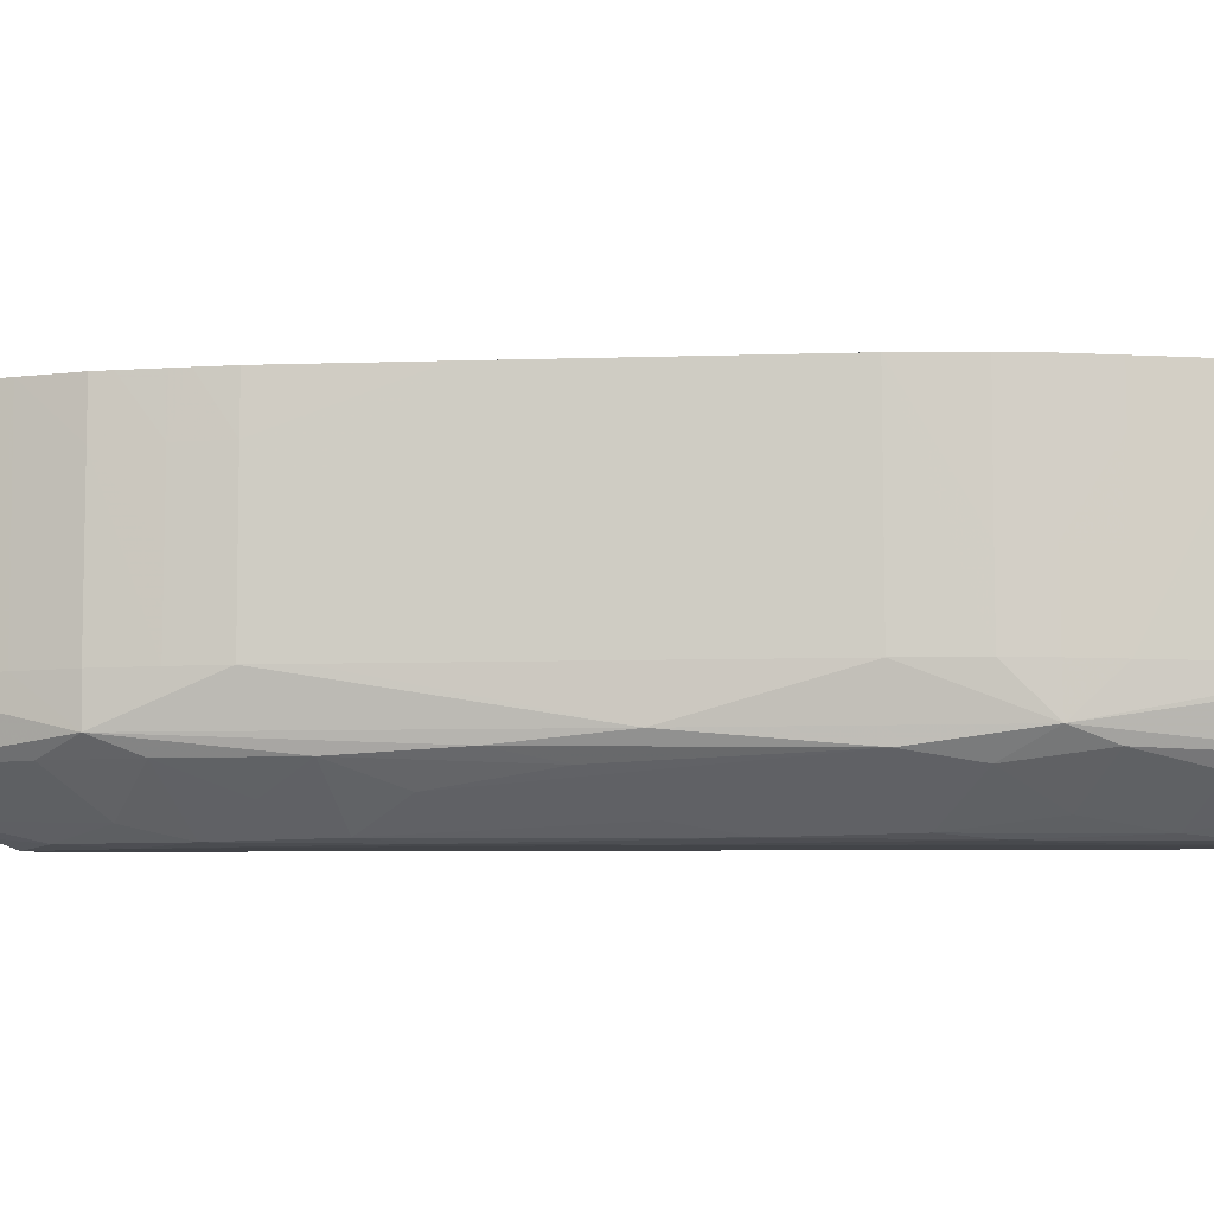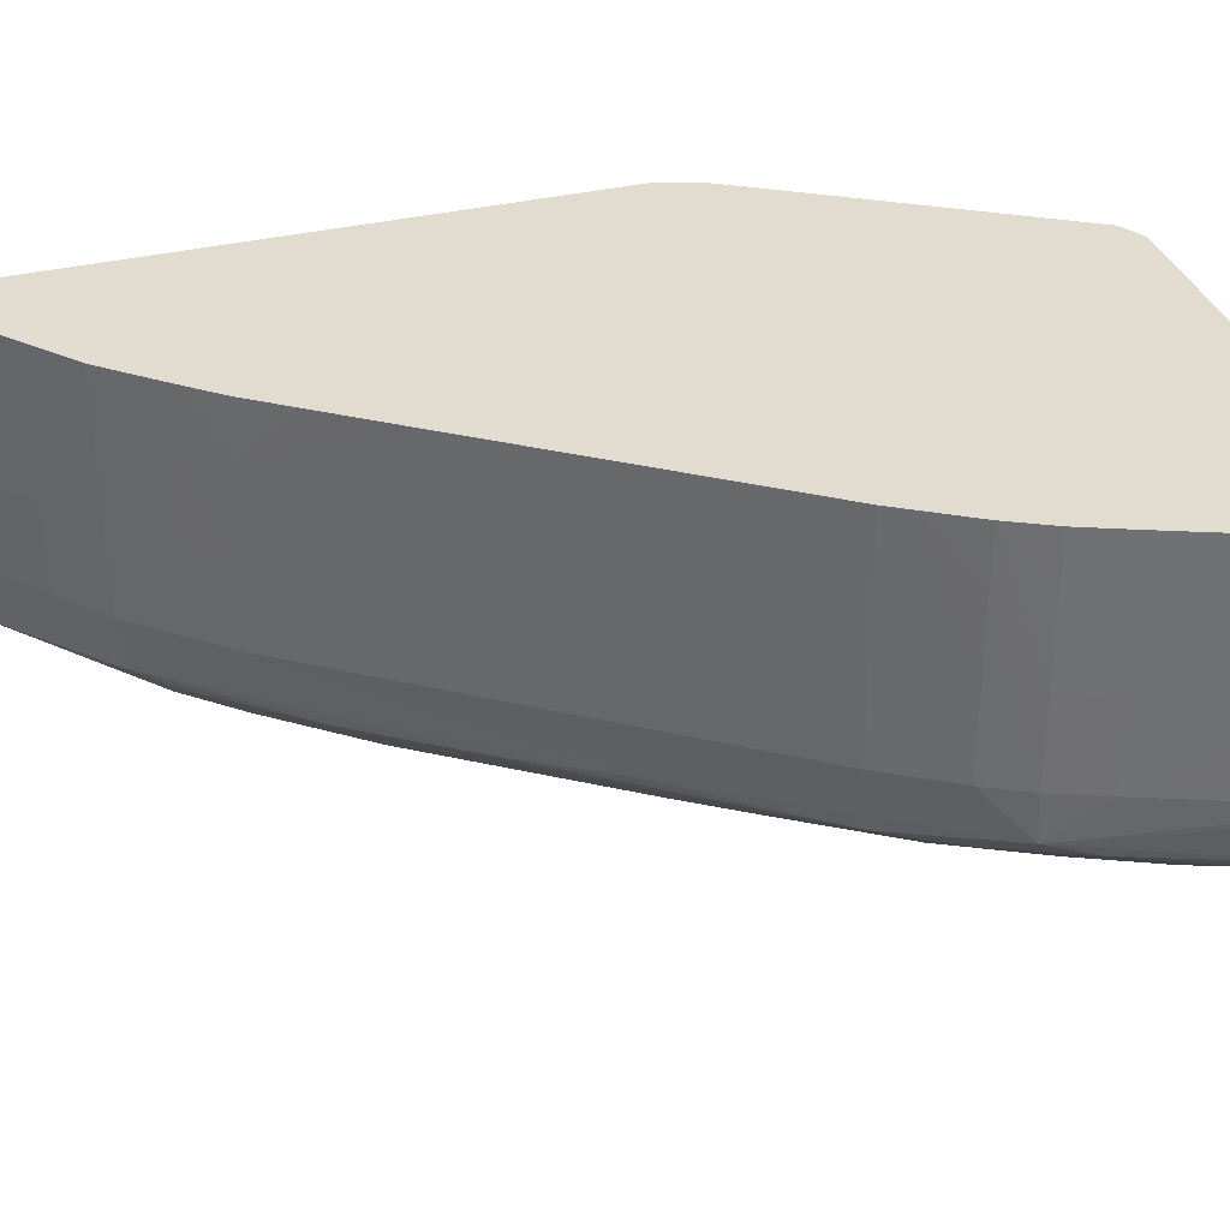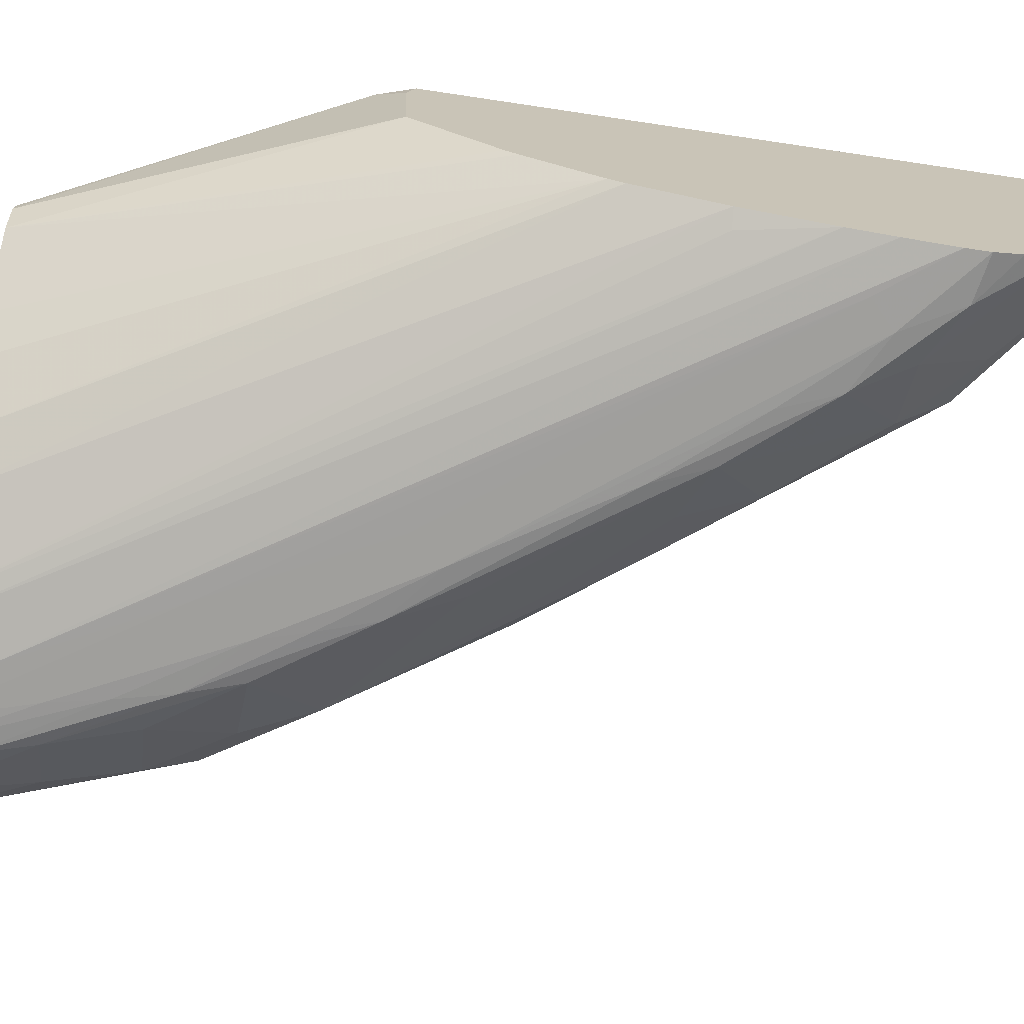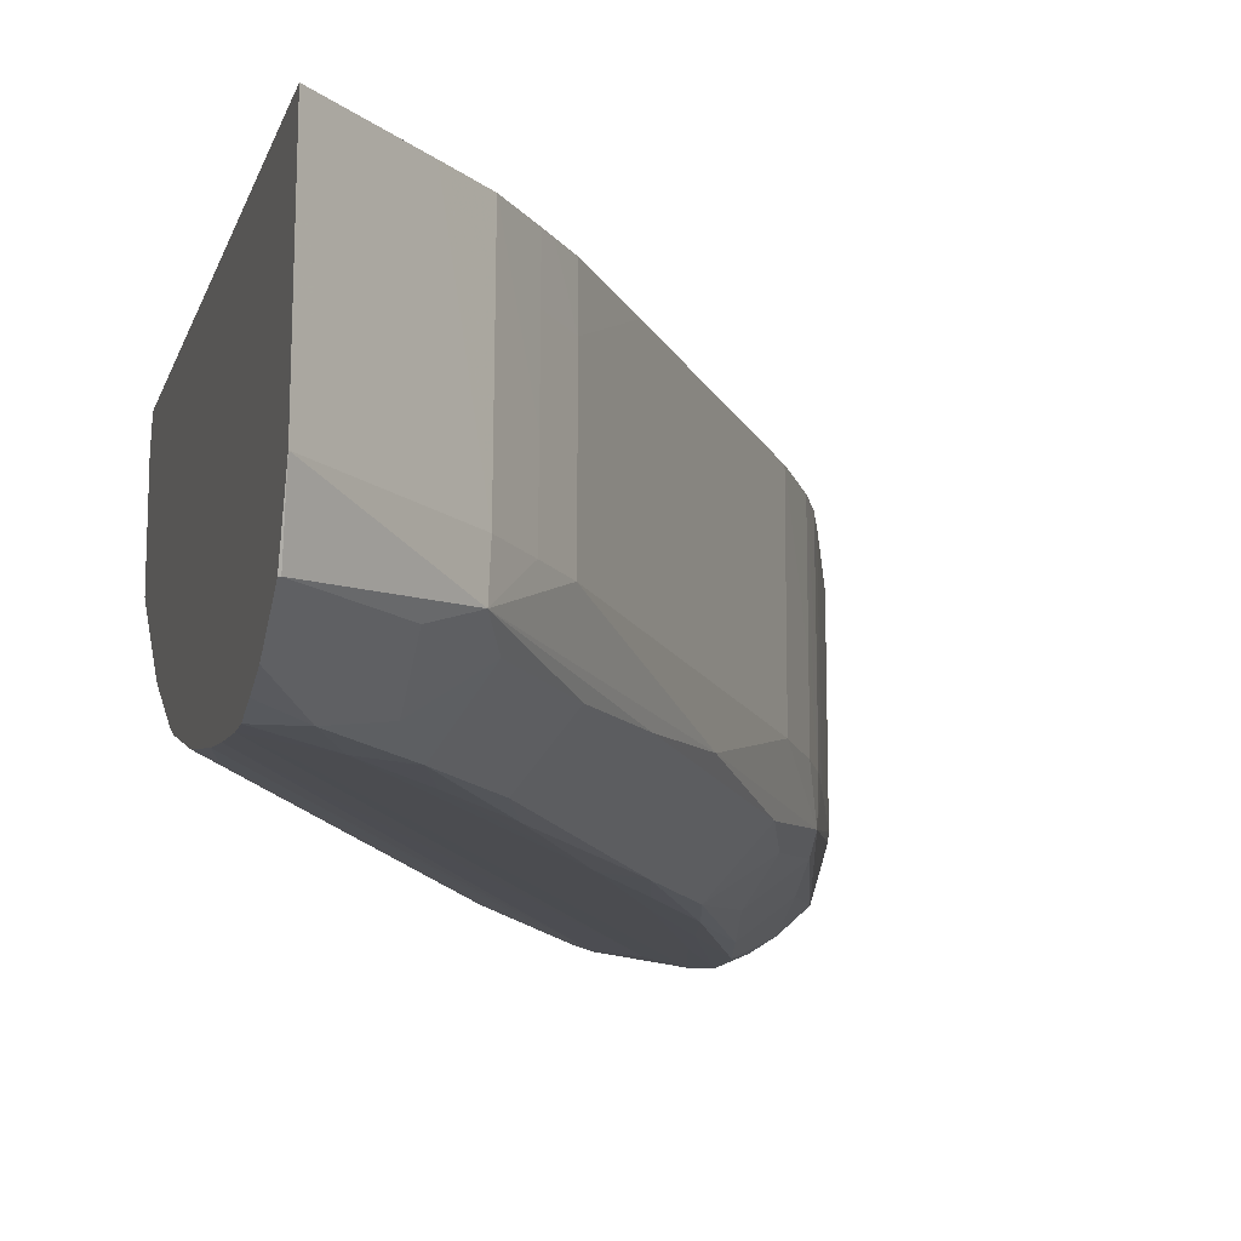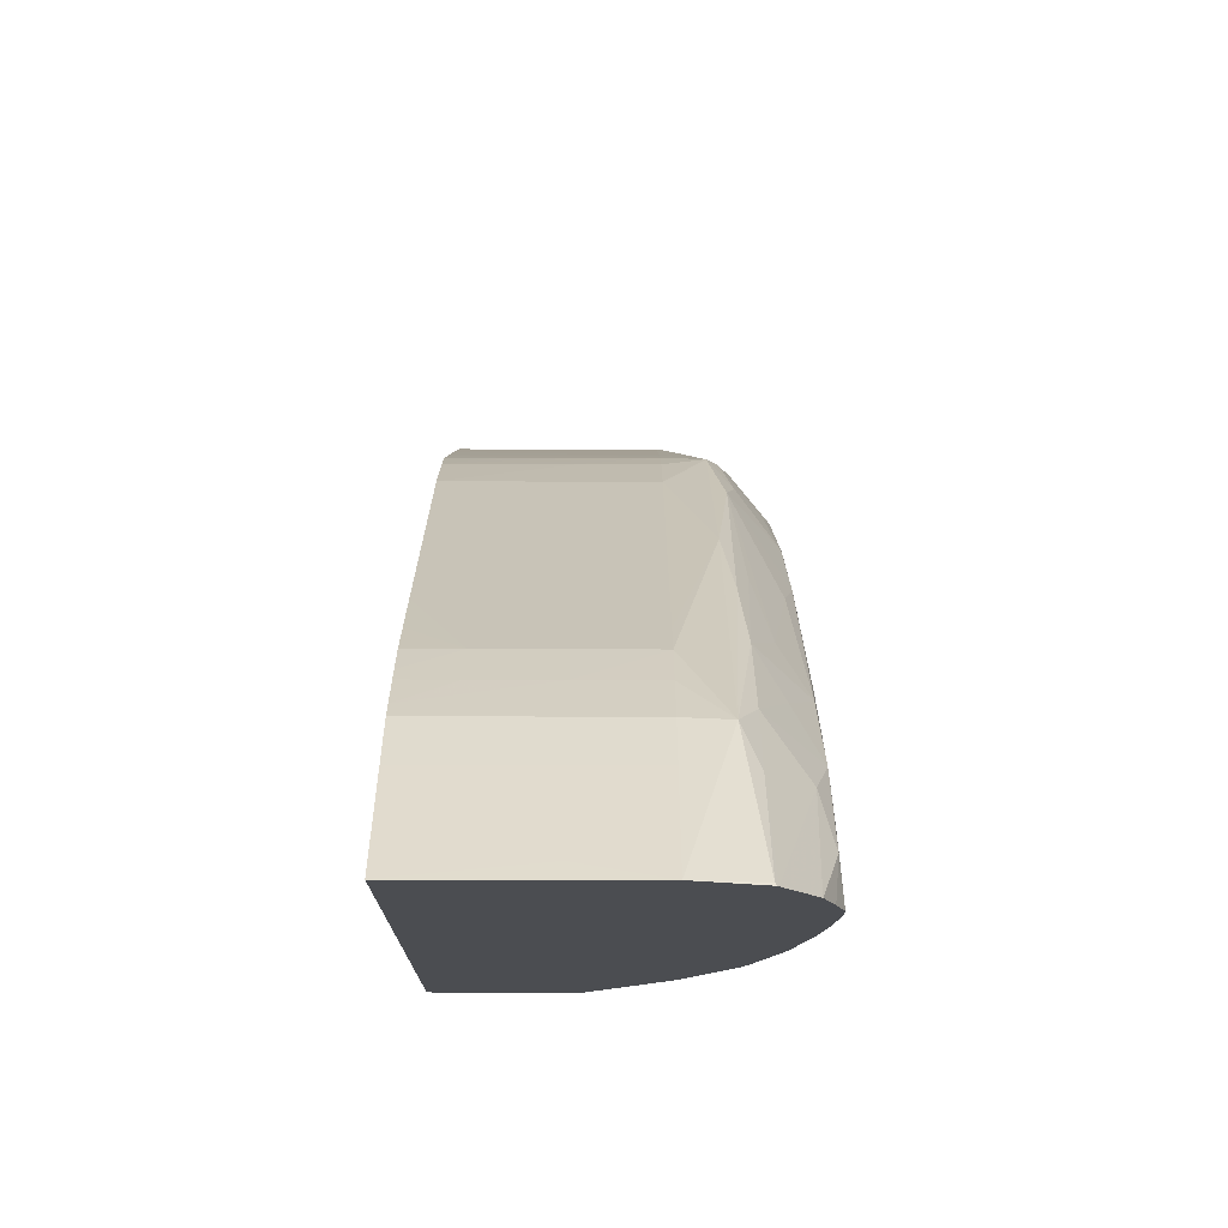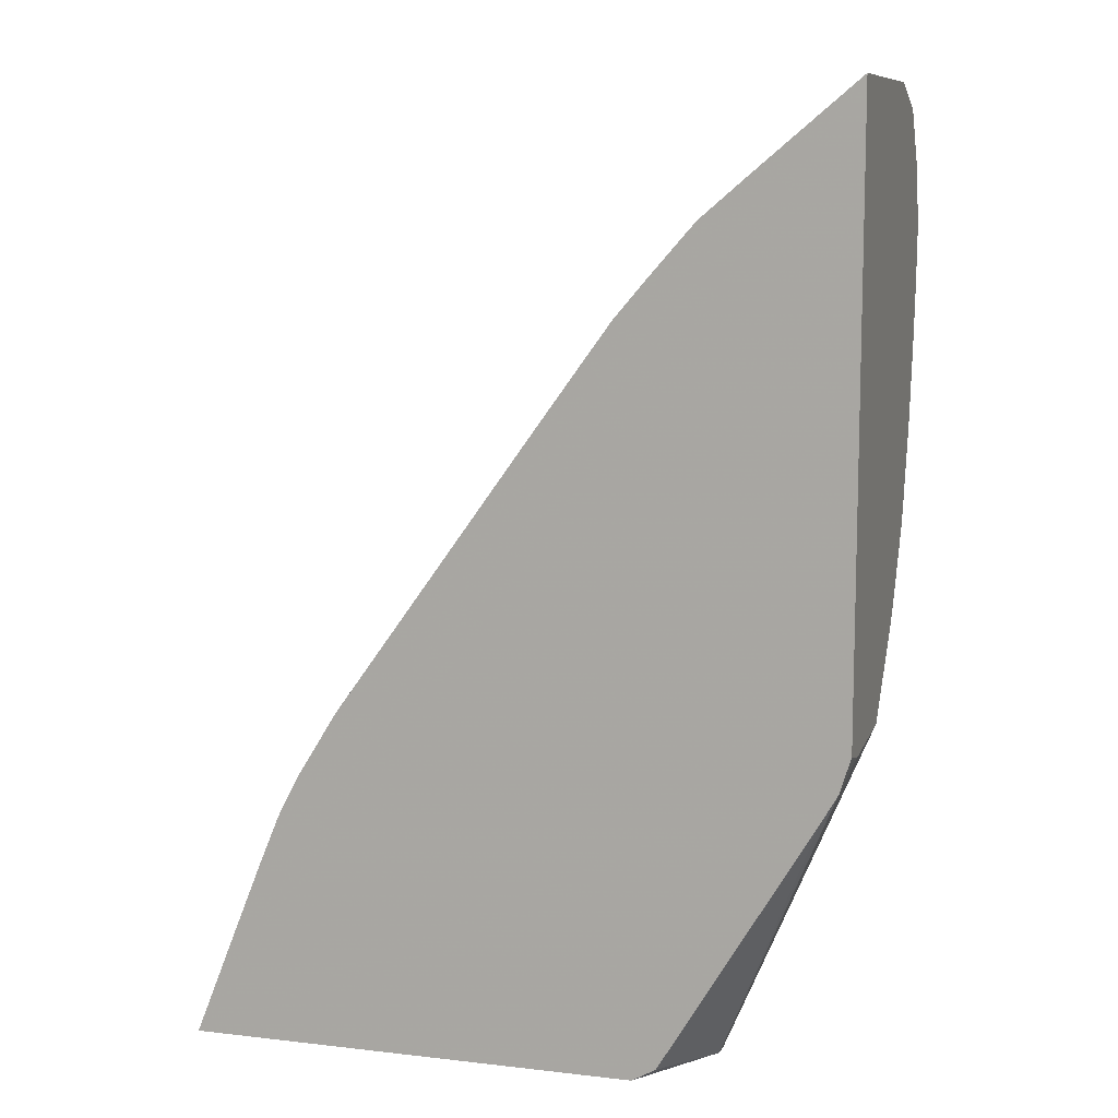
<metadata>
{"format":"obj","ext":"obj","renderer":"f3d","projection":"perspective","resolution":1024,"background":"white","views":[{"elev":-8.0,"azim":-120.4,"up":"+Z"},{"elev":34.4,"azim":-107.8,"up":"+Z"},{"elev":-71.2,"azim":81.5,"up":"+Z"},{"elev":-15.2,"azim":164.0,"up":"+Z"},{"elev":74.1,"azim":90.0,"up":"+Y"},{"elev":10.0,"azim":16.4,"up":"+Y"}]}
</metadata>
<code>
v -0.05135 0.02064 0.007878
v -0.05134 0.02064 0.004831
v -0.04148 0.02064 0.007878
v -0.05097 0.0216 0.007878
v -0.04977 0.02463 0.003007
v -0.05097 0.02159 0.004831
v -0.05133 0.02067 0.003007
v -0.05134 0.02064 0.003007
v -0.04005 0.02064 0.005877
v -0.04096 0.02094 0.007878
v -0.05049 0.02281 0.007878
v -0.05049 0.02281 0.006655
v -0.04977 0.02463 0.004831
v -0.04934 0.0257 0.003007
v -0.04931 0.02565 0.001977
v -0.05131 0.02064 0.002801
v -0.04003 0.02064 0.005562
v -0.03726 0.02714 0.007878
v -0.0376 0.02654 0.007878
v -0.04977 0.02463 0.007878
v -0.04977 0.02463 0.006655
v -0.04934 0.0257 0.004831
v -0.04887 0.02661 0.007878
v -0.04887 0.02661 0.006655
v -0.04886 0.02662 0.004831
v -0.04886 0.02661 0.003007
v -0.04795 0.02808 0.003007
v -0.04569 0.03112 0.001942
v -0.04778 0.02784 0.001617
v -0.04837 0.02634 0.001381
v -0.04952 0.02463 0.001651
v -0.05093 0.02064 0.001553
v -0.04027 0.02064 0.004921
v -0.03701 0.02785 0.004704
v -0.03701 0.02775 0.007204
v -0.03701 0.02794 0.007878
v -0.04933 0.0257 0.007878
v -0.04934 0.0257 0.006655
v -0.04826 0.02761 0.007878
v -0.04796 0.02809 0.007878
v -0.04795 0.02809 0.006655
v -0.04649 0.03011 0.003007
v -0.04404 0.03319 0.001698
v -0.04351 0.03428 0.003007
v -0.0426 0.03555 0.003007
v -0.04195 0.03647 0.003007
v -0.04021 0.03838 0.001973
v -0.04467 0.03181 0.001405
v -0.04282 0.0337 0.001021
v -0.04471 0.03022 0.0005769
v -0.04532 0.02873 0.0003157
v -0.04691 0.02646 0.0003786
v -0.04823 0.02464 0.0006532
v -0.04987 0.02281 0.0013
v -0.05024 0.02064 0.0009293
v -0.04157 0.02064 0.003505
v -0.03701 0.03154 0.001667
v -0.03701 0.02997 0.002683
v -0.03701 0.0297 0.002885
v -0.03701 0.0412 0.007878
v -0.04396 0.03368 0.007878
v -0.04239 0.03526 0.001562
v -0.04261 0.03556 0.004831
v -0.04195 0.03647 0.004831
v -0.04115 0.0374 0.004831
v -0.04114 0.0374 0.003007
v -0.04025 0.03841 0.003007
v -0.03923 0.03928 0.003007
v -0.03827 0.0401 0.003007
v -0.03701 0.04116 0.003007
v -0.03707 0.04063 0.001547
v -0.03923 0.0388 0.001577
v -0.04064 0.0374 0.00157
v -0.04156 0.03421 0.0003457
v -0.04204 0.03299 0.0002544
v -0.0441 0.02969 0.0002342
v -0.04569 0.02752 0.0002589
v -0.04726 0.02525 0.0002843
v -0.0487 0.02281 0.0003876
v -0.04902 0.02159 0.0002933
v -0.04968 0.02064 0.0005657
v -0.04227 0.02064 0.002791
v -0.03701 0.03187 0.001514
v -0.04341 0.02064 0.001821
v -0.03701 0.04118 0.004831
v -0.03702 0.04119 0.007878
v -0.04352 0.03429 0.007878
v -0.04196 0.03648 0.006655
v -0.04115 0.03572 0.0009308
v -0.04116 0.0374 0.006655
v -0.04056 0.03809 0.007878
v -0.04026 0.03843 0.007878
v -0.04026 0.03843 0.006655
v -0.03923 0.03932 0.007878
v -0.03923 0.0393 0.004831
v -0.03736 0.04088 0.004831
v -0.03701 0.04064 0.001526
v -0.03701 0.04058 0.001481
v -0.03926 0.03741 0.0006038
v -0.03989 0.03619 0.0002993
v -0.04035 0.03497 0.0002447
v -0.03867 0.03681 0.0002357
v -0.04357 0.02969 0.0002342
v -0.04357 0.02895 0.0002342
v -0.04541 0.0253 0.0002357
v -0.04779 0.02281 0.0002372
v -0.046 0.02646 0.0002357
v -0.04754 0.02404 0.0002544
v -0.04898 0.02064 0.0002484
v -0.03701 0.03373 0.0008844
v -0.04439 0.02064 0.001254
v -0.03829 0.04012 0.007878
v -0.04261 0.03556 0.007878
v -0.04142 0.0371 0.007878
v -0.0424 0.03586 0.007878
v -0.04195 0.03647 0.007878
v -0.04116 0.0374 0.007878
v -0.03701 0.0395 0.0007116
v -0.03801 0.03803 0.0003098
v -0.03701 0.0382 0.0002394
v -0.03701 0.0377 0.0002387
v -0.0381 0.03627 0.0002357
v -0.04727 0.02167 0.0002409
v -0.04844 0.02064 0.0002387
v -0.04721 0.02281 0.0002372
v -0.03741 0.03375 0.0007333
v -0.03701 0.03562 0.0004908
v -0.04621 0.02064 0.0005701
v -0.03701 0.0388 0.0004429
v -0.03701 0.0366 0.0003479
v -0.04659 0.02064 0.0004639
f 1 2 8
f 1 8 16
f 1 16 32
f 1 32 55
f 1 55 81
f 1 81 109
f 1 109 124
f 1 124 131
f 1 131 128
f 1 128 111
f 1 111 84
f 1 84 82
f 1 82 56
f 1 56 33
f 1 33 17
f 1 17 9
f 1 9 3
f 1 3 10
f 1 10 19
f 1 19 18
f 1 18 36
f 1 36 60
f 1 60 86
f 1 86 112
f 1 112 94
f 1 94 92
f 1 92 91
f 1 91 117
f 1 117 114
f 1 114 116
f 1 116 115
f 1 115 113
f 1 113 87
f 1 87 61
f 1 61 40
f 1 40 39
f 1 39 23
f 1 23 37
f 1 37 20
f 1 20 11
f 1 11 4
f 1 4 5
f 1 5 6
f 1 6 2
f 2 6 7
f 2 7 8
f 3 9 10
f 4 11 12
f 4 12 5
f 5 12 11
f 5 11 13
f 5 13 14
f 5 14 15
f 5 15 7
f 5 7 6
f 7 16 8
f 7 15 16
f 9 17 18
f 9 18 19
f 9 19 10
f 11 20 21
f 11 21 13
f 13 21 22
f 13 22 14
f 14 22 23
f 14 23 24
f 14 24 25
f 14 25 26
f 14 26 15
f 15 26 27
f 15 27 28
f 15 28 29
f 15 29 30
f 15 30 31
f 15 31 32
f 15 32 16
f 17 33 34
f 17 34 18
f 18 34 35
f 18 35 36
f 20 37 38
f 20 38 22
f 20 22 21
f 22 38 23
f 23 39 24
f 23 38 37
f 24 39 25
f 25 39 40
f 25 40 26
f 26 40 41
f 26 41 27
f 27 41 42
f 27 42 28
f 28 43 29
f 28 42 44
f 28 44 45
f 28 45 46
f 28 46 47
f 28 47 43
f 29 43 48
f 29 48 49
f 29 49 50
f 29 50 51
f 29 51 52
f 29 52 30
f 30 52 53
f 30 53 31
f 31 53 54
f 31 54 32
f 32 54 55
f 33 56 57
f 33 57 58
f 33 58 59
f 33 59 34
f 34 59 58
f 34 58 57
f 34 57 83
f 34 83 110
f 34 110 127
f 34 127 130
f 34 130 121
f 34 121 120
f 34 120 129
f 34 129 118
f 34 118 98
f 34 98 97
f 34 97 70
f 34 70 85
f 34 85 60
f 34 60 36
f 34 36 35
f 40 61 42
f 40 42 41
f 42 61 44
f 43 47 62
f 43 62 48
f 44 61 45
f 45 61 63
f 45 63 64
f 45 64 46
f 46 64 65
f 46 65 66
f 46 66 47
f 47 67 68
f 47 68 69
f 47 69 70
f 47 70 71
f 47 71 72
f 47 72 73
f 47 73 62
f 47 66 67
f 48 62 49
f 49 62 74
f 49 74 50
f 50 74 51
f 51 74 75
f 51 75 76
f 51 76 77
f 51 77 78
f 51 78 52
f 52 78 79
f 52 79 53
f 53 79 54
f 54 79 55
f 55 80 81
f 55 79 80
f 56 82 57
f 57 82 84
f 57 84 83
f 60 85 86
f 61 87 88
f 61 88 64
f 61 64 63
f 62 73 89
f 62 89 74
f 64 88 90
f 64 90 65
f 65 90 91
f 65 91 92
f 65 92 93
f 65 93 66
f 66 93 67
f 67 93 94
f 67 94 95
f 67 95 68
f 68 95 69
f 69 95 96
f 69 96 70
f 70 96 85
f 70 97 71
f 71 97 72
f 72 97 98
f 72 98 99
f 72 99 73
f 73 99 100
f 73 100 89
f 74 89 100
f 74 100 75
f 75 100 101
f 75 101 76
f 76 101 102
f 76 102 103
f 76 103 104
f 76 104 105
f 76 105 106
f 76 106 107
f 76 107 77
f 77 107 78
f 78 107 108
f 78 108 80
f 78 80 79
f 80 109 81
f 80 108 109
f 83 84 111
f 83 111 110
f 85 96 86
f 86 96 112
f 87 113 88
f 88 114 90
f 88 113 115
f 88 115 116
f 88 116 114
f 90 114 117
f 90 117 91
f 92 94 93
f 94 112 96
f 94 96 95
f 98 118 99
f 99 118 119
f 99 119 100
f 100 119 102
f 100 102 101
f 102 119 120
f 102 120 121
f 102 121 122
f 102 122 103
f 103 122 104
f 104 122 105
f 105 123 124
f 105 124 125
f 105 125 106
f 105 122 123
f 106 108 107
f 106 125 124
f 106 124 109
f 106 109 108
f 110 126 127
f 110 111 128
f 110 128 126
f 118 129 119
f 119 129 120
f 121 130 123
f 121 123 122
f 123 131 124
f 123 130 131
f 126 128 127
f 127 128 131
f 127 131 130

</code>
